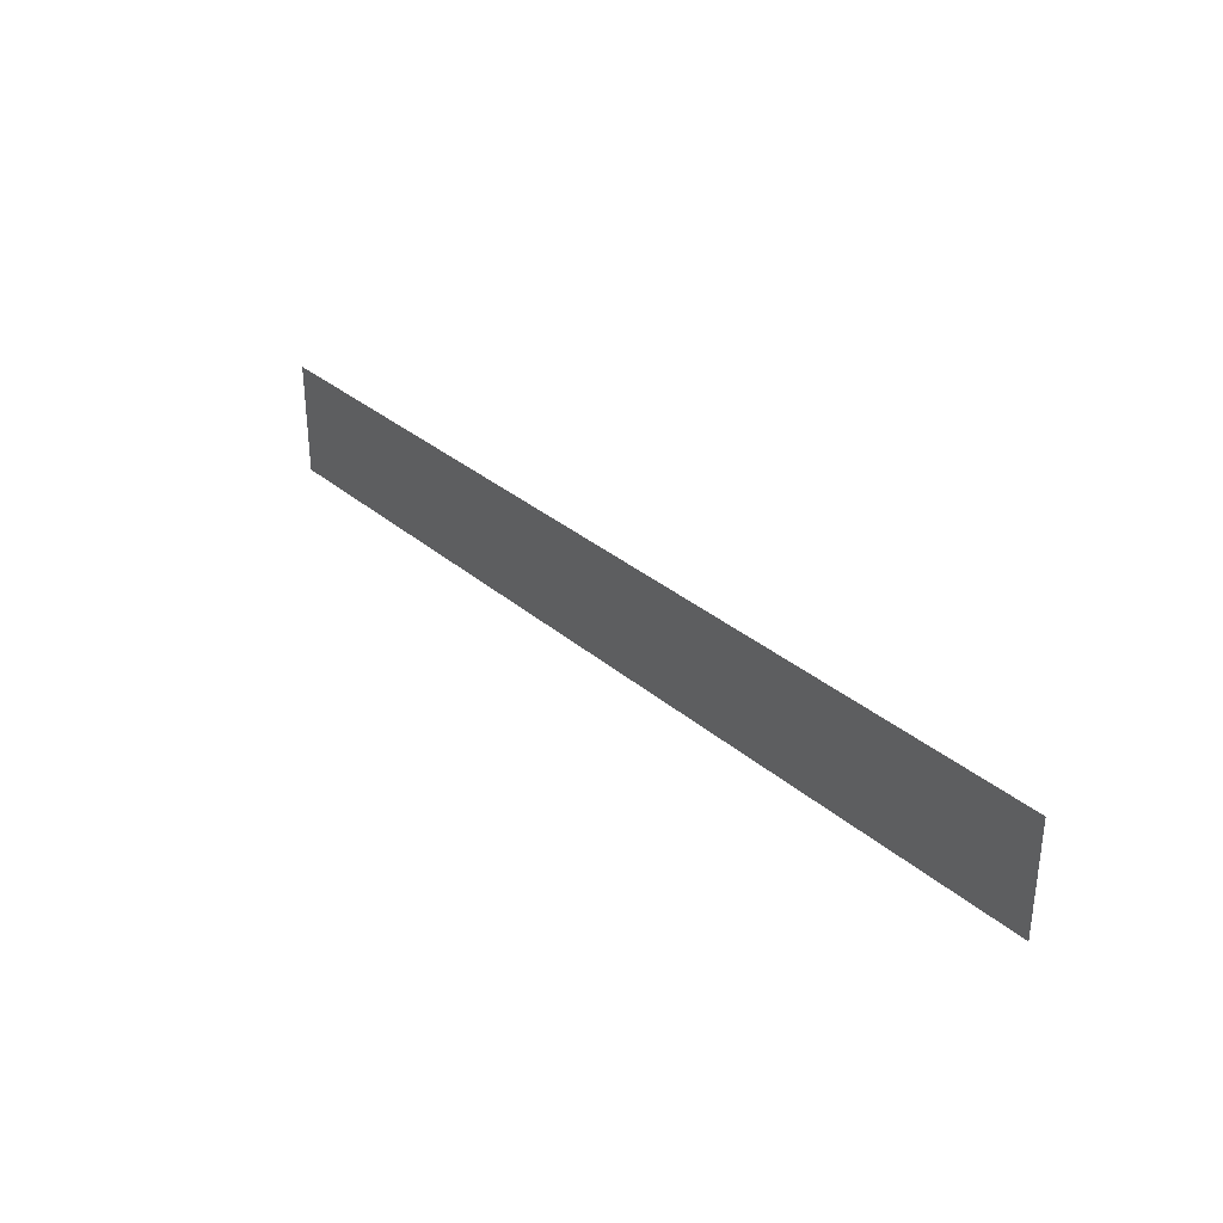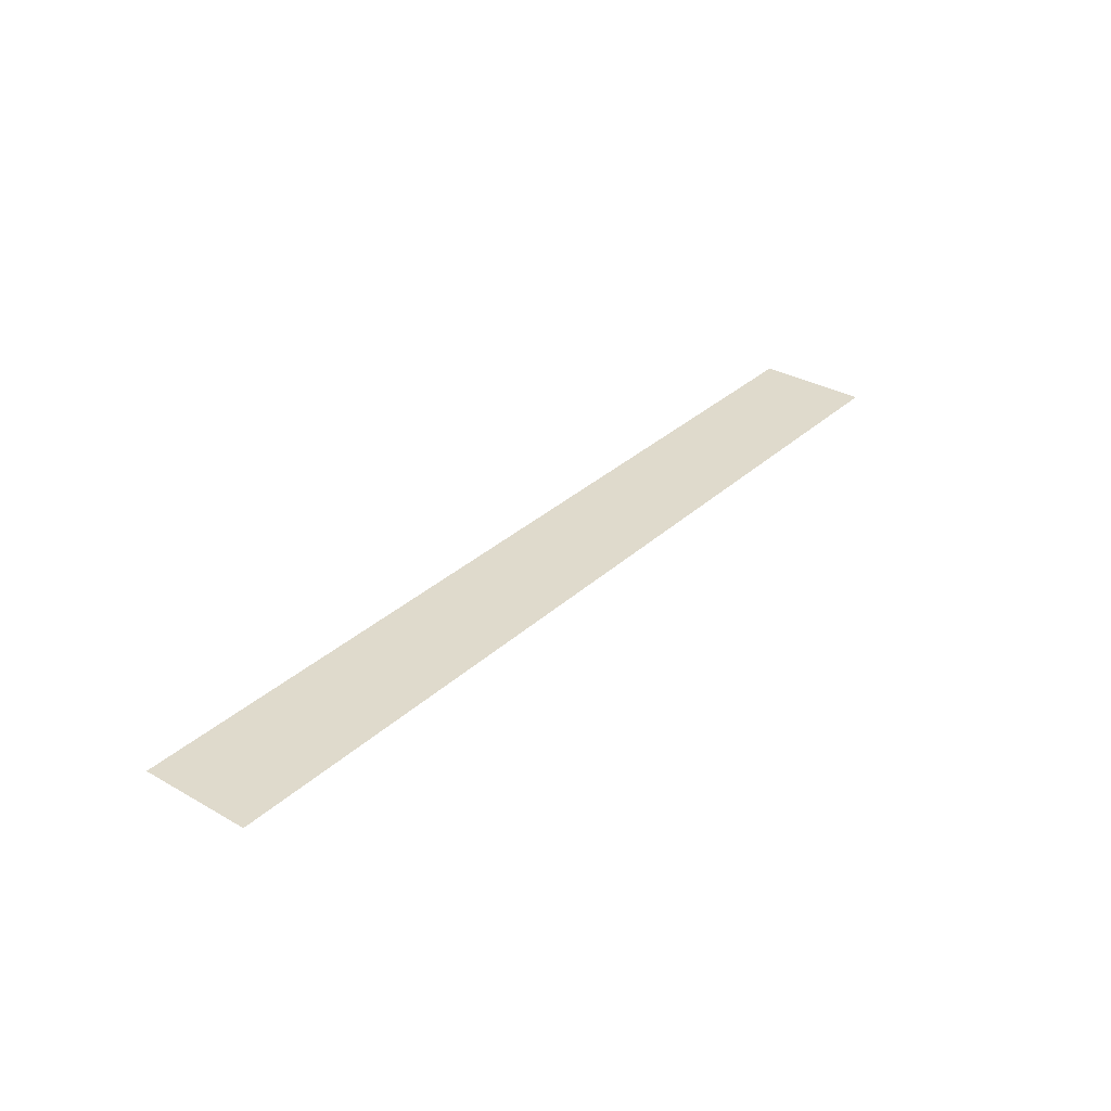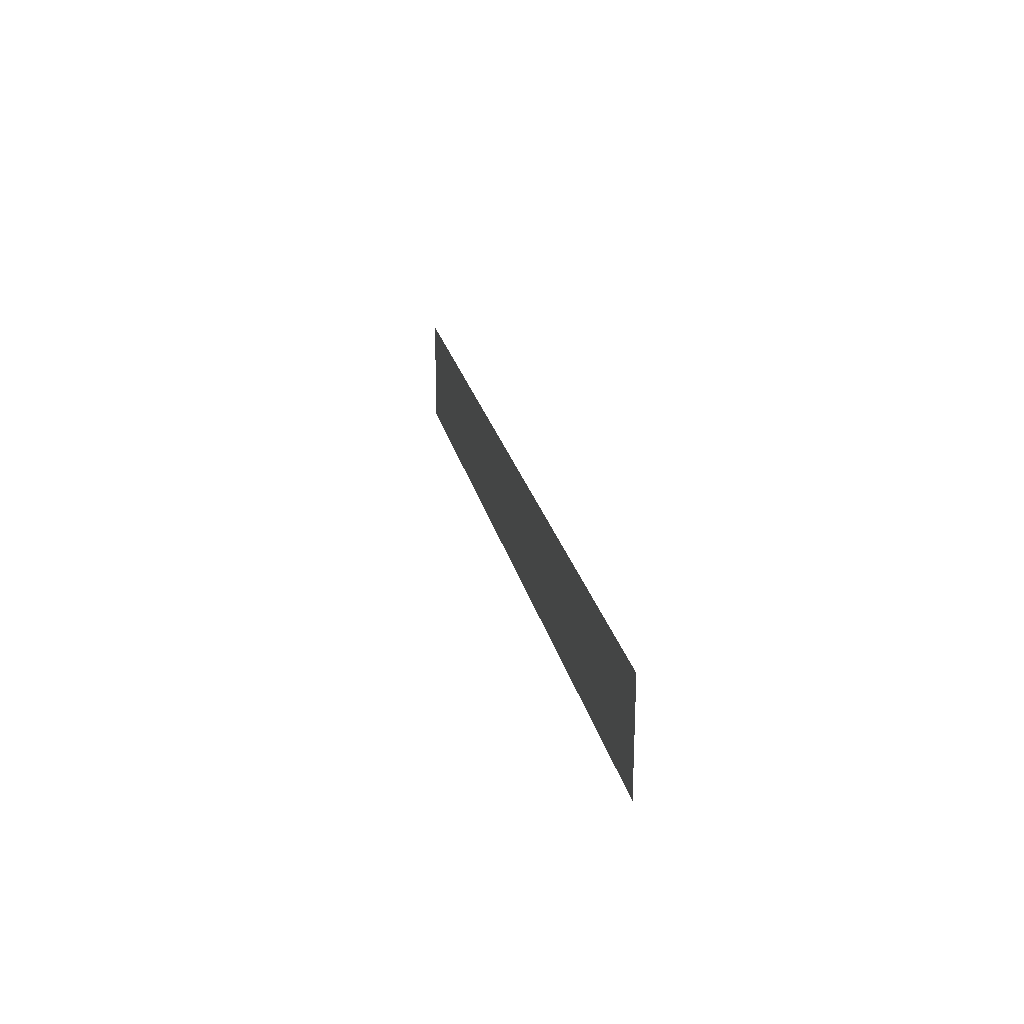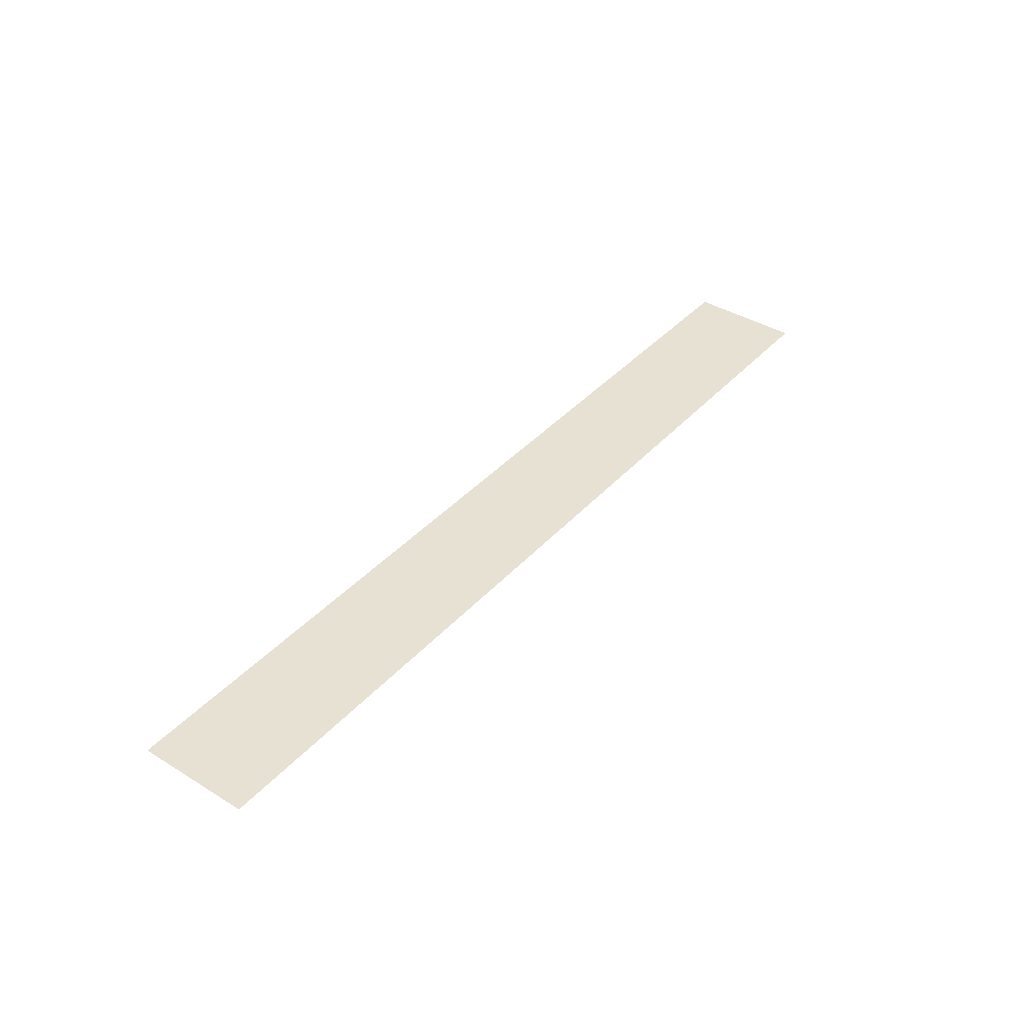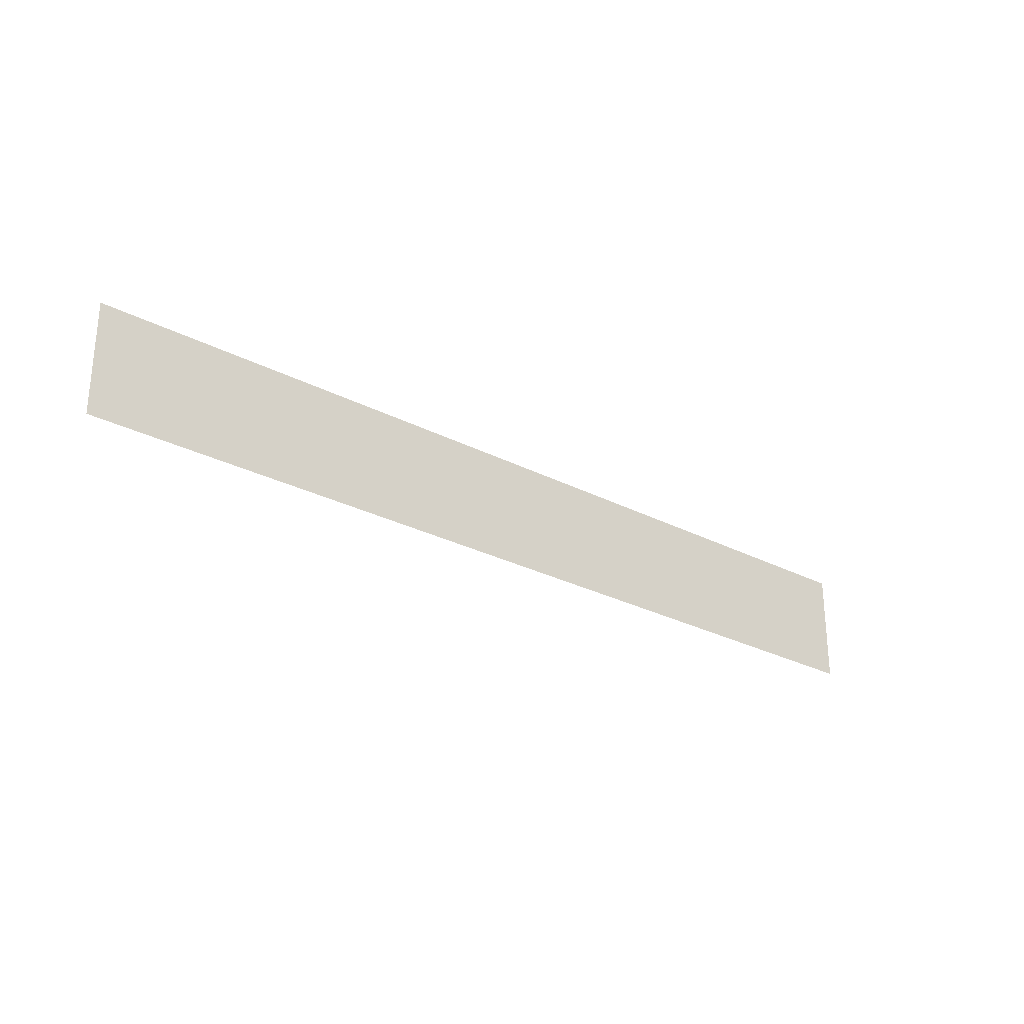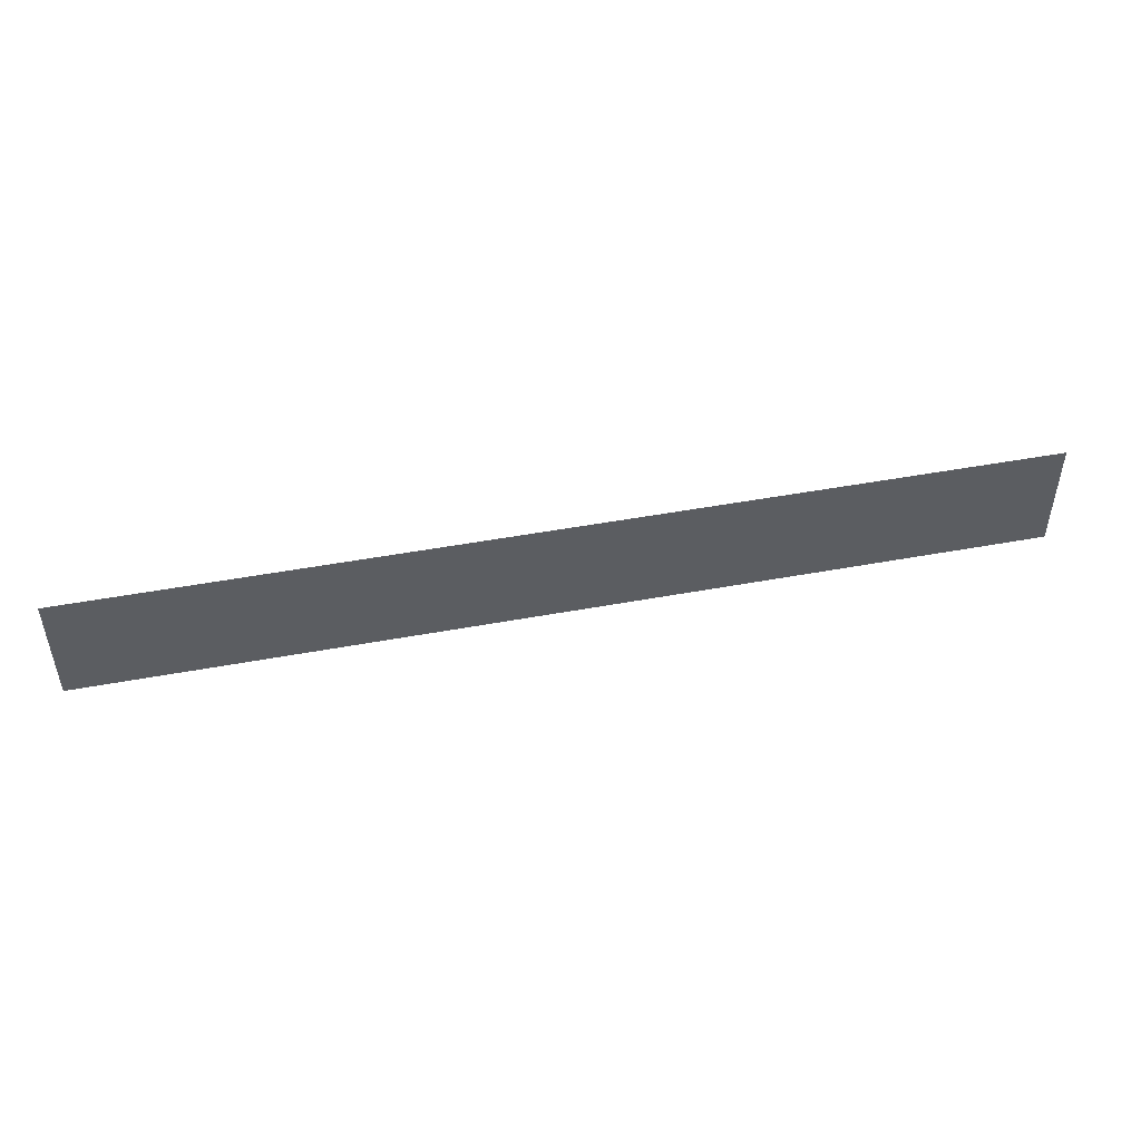
<metadata>
{"format":"obj","ext":"obj","renderer":"f3d","projection":"perspective","resolution":1024,"background":"white","views":[{"elev":32.4,"azim":-130.3,"up":"+Z"},{"elev":32.4,"azim":128.5,"up":"+Y"},{"elev":22.7,"azim":78.2,"up":"+Z"},{"elev":39.6,"azim":-52.7,"up":"+Y"},{"elev":-27.5,"azim":-38.7,"up":"+Z"},{"elev":48.3,"azim":-11.7,"up":"+Z"}]}
</metadata>
<code>
o Plane
v -2.05 0 0
v 2.04 0 0
v -2.05 0 0.5
v 2.04 0 0.5
f 1 2 4 3

</code>
